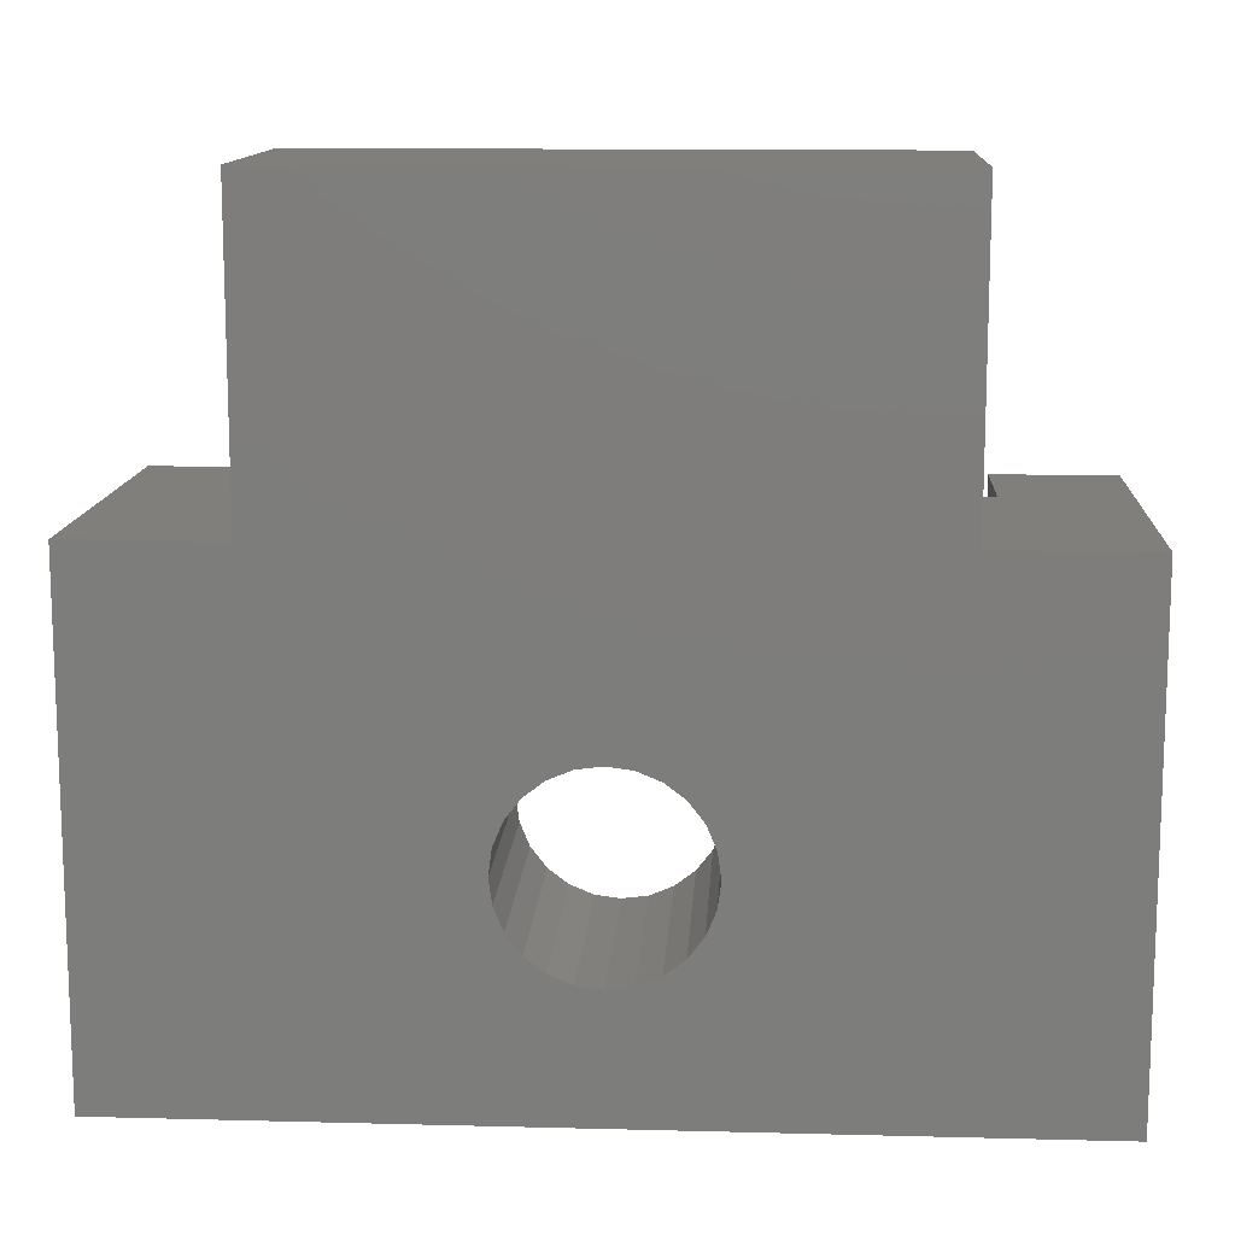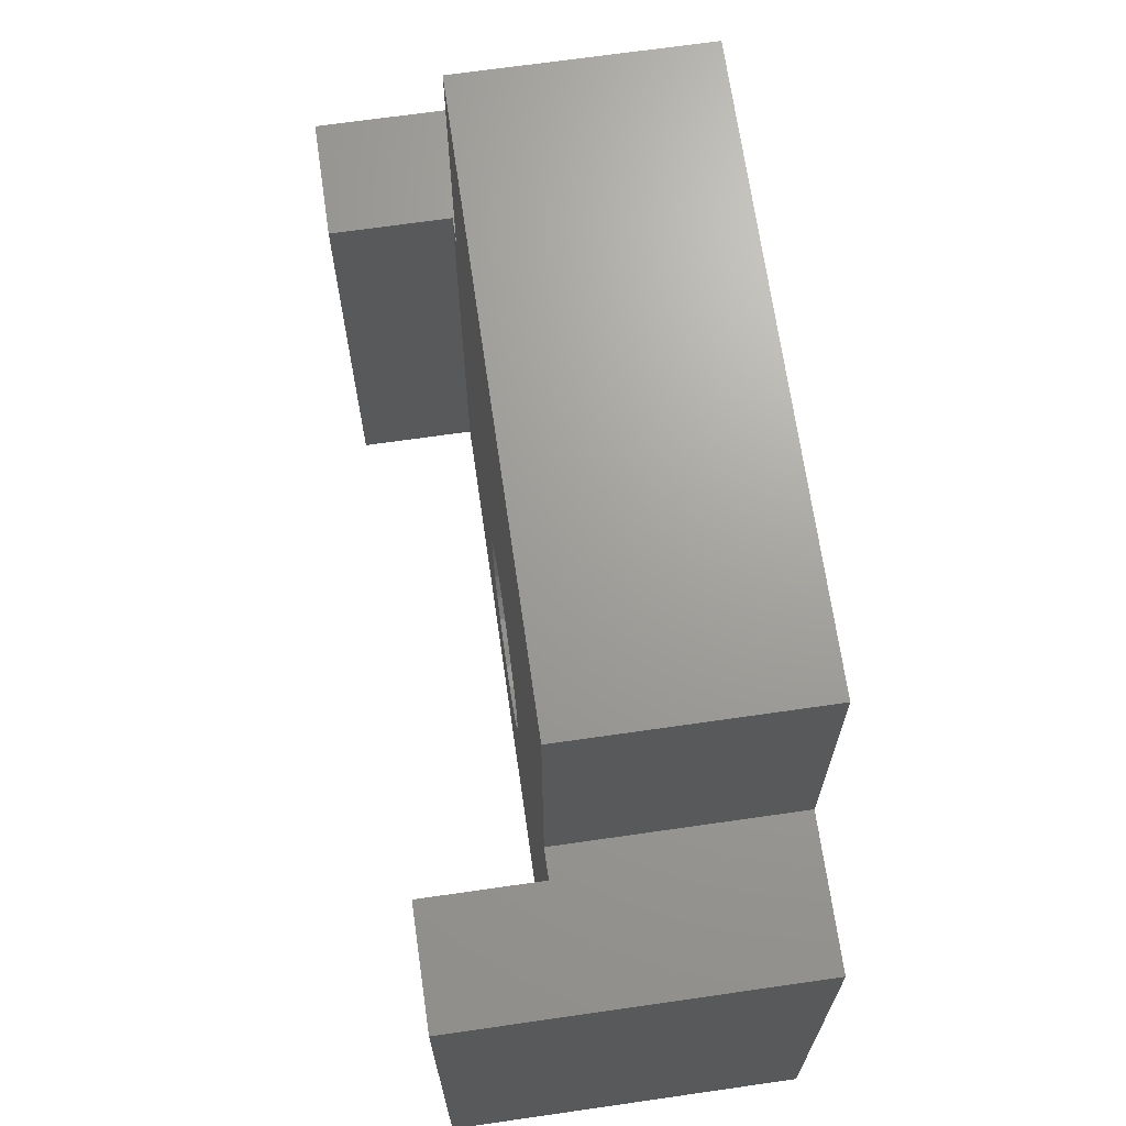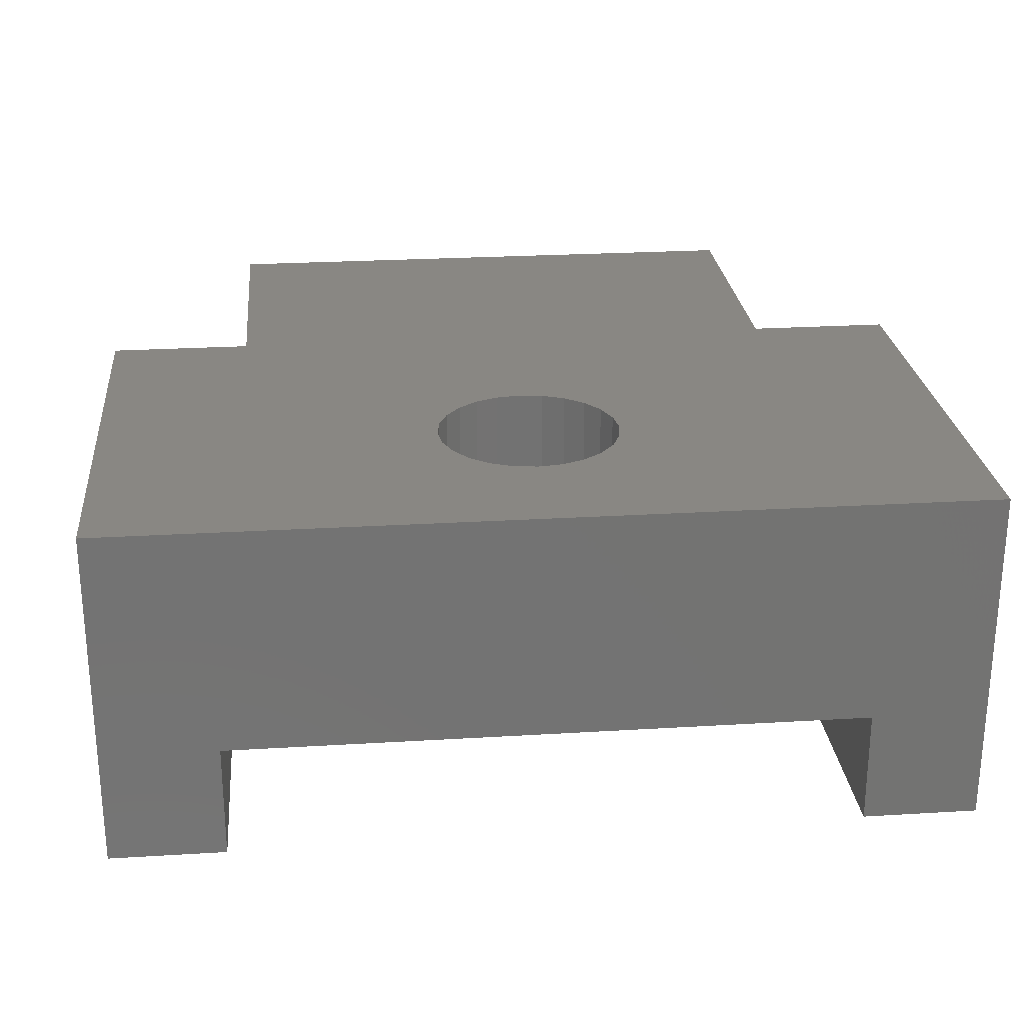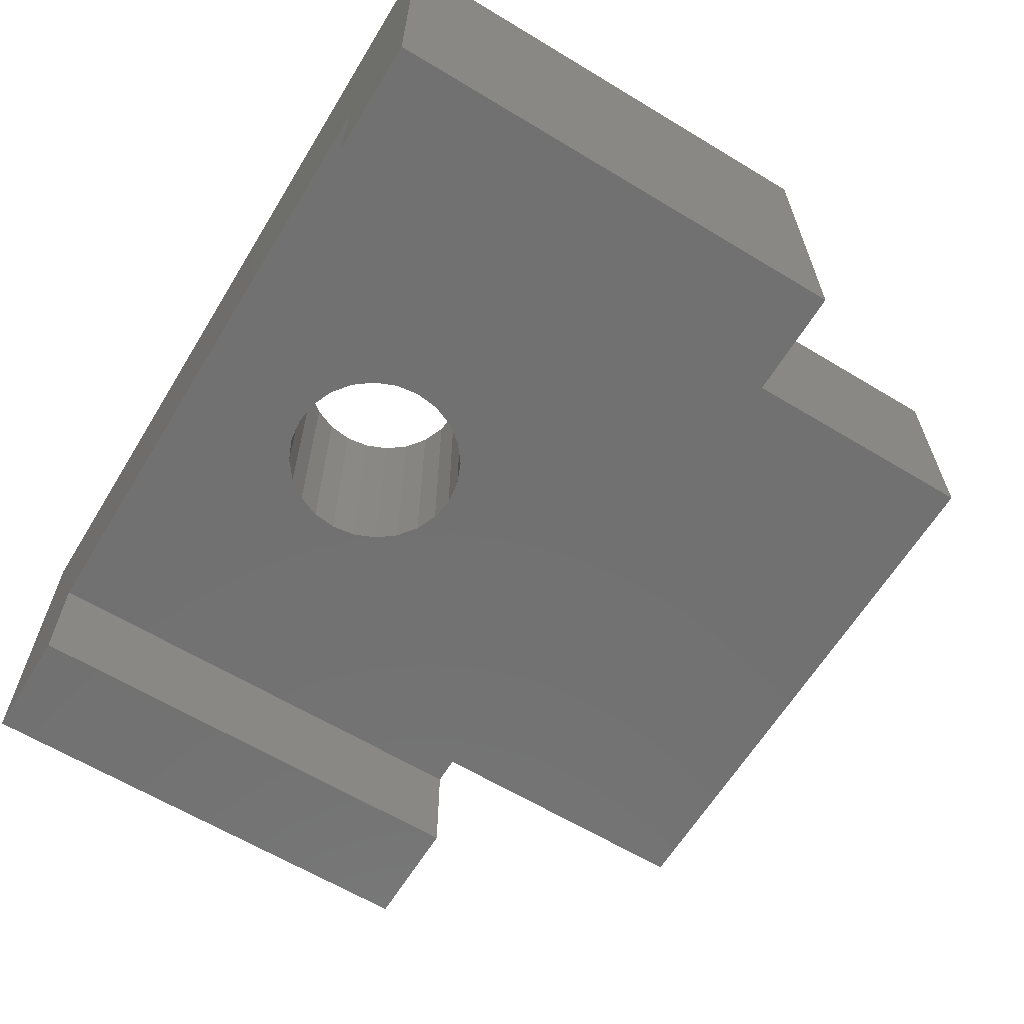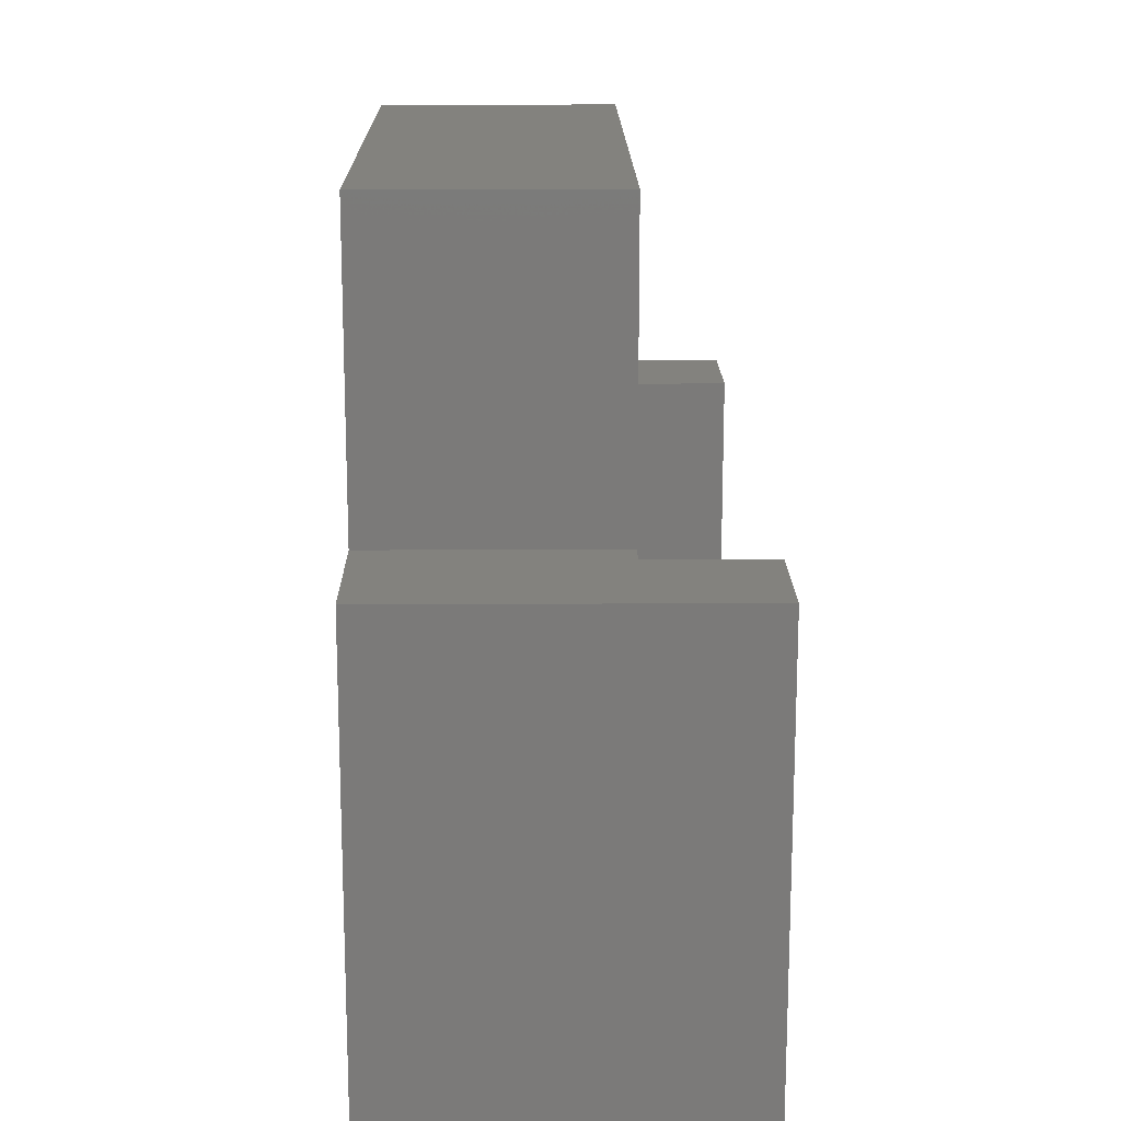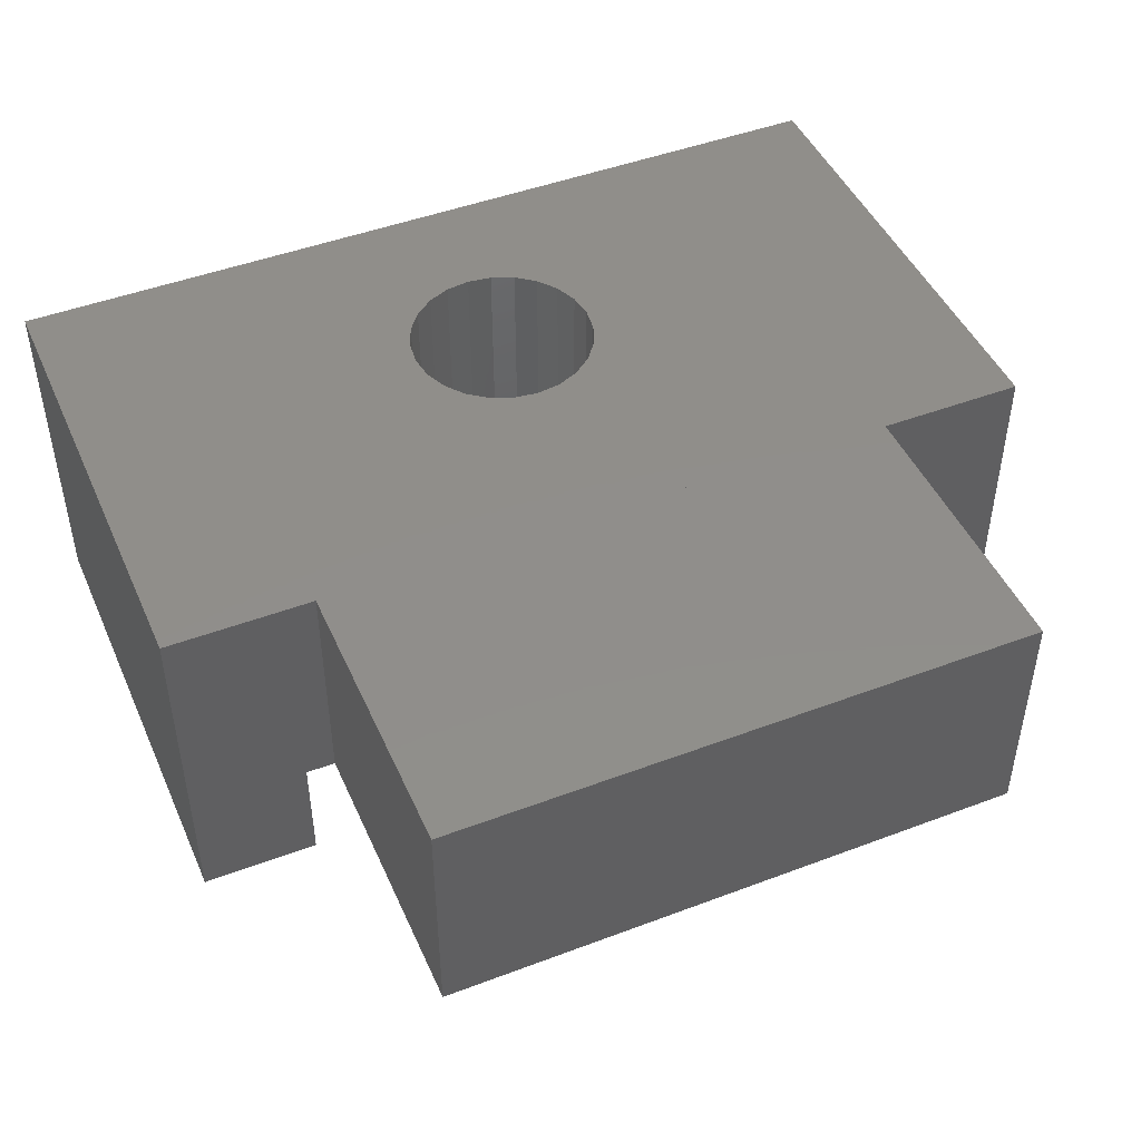
<metadata>
{"format":"stl","ext":"stl","renderer":"f3d","projection":"perspective","resolution":1024,"background":"white","views":[{"elev":12.6,"azim":-176.6,"up":"+Z"},{"elev":68.6,"azim":81.8,"up":"+Z"},{"elev":25.2,"azim":174.4,"up":"+Y"},{"elev":-63.2,"azim":-121.4,"up":"+Y"},{"elev":16.6,"azim":-90.7,"up":"+Z"},{"elev":46.5,"azim":-23.3,"up":"+Y"}]}
</metadata>
<code>
# stl→obj: 72 verts, 144 faces
v 432.7 92 18.72
v 430.7 98 18.72
v 430.7 92 18.72
v 432.7 94 18.72
v 433.2 98 18.72
v 433.2 94 18.72
v 443.2 94 18.72
v 443.2 98 23.72
v 443.2 94 23.72
v 443.2 98 18.72
v 433.2 98 23.72
v 433.2 94 23.72
v 445.7 98 10.42
v 439.4 98 12.94
v 445.7 98 18.72
v 439 98 12.68
v 438.7 98 12.52
v 430.7 98 10.42
v 438.2 98 12.47
v 439.6 98 13.27
v 439.8 98 13.66
v 439.8 98 14.07
v 439.8 98 14.48
v 439.6 98 14.87
v 439.4 98 15.2
v 439 98 15.46
v 438.7 98 15.61
v 438.2 98 15.67
v 437.8 98 12.52
v 437.4 98 12.68
v 437.1 98 12.94
v 436.9 98 13.27
v 436.7 98 13.66
v 436.6 98 14.07
v 436.7 98 14.48
v 436.9 98 14.87
v 437.1 98 15.2
v 437.4 98 15.46
v 437.8 98 15.61
v 445.7 92 18.72
v 443.7 94 18.72
v 443.7 92 18.72
v 430.7 92 10.42
v 432.7 92 10.42
v 432.7 94 10.42
v 443.7 94 10.42
v 445.7 92 10.42
v 443.7 92 10.42
v 436.7 94 13.66
v 436.6 94 14.07
v 436.7 94 14.48
v 436.9 94 14.87
v 437.1 94 15.2
v 437.4 94 15.46
v 437.8 94 15.61
v 438.2 94 15.67
v 438.7 94 15.61
v 439 94 15.46
v 439.4 94 15.2
v 439.6 94 14.87
v 439.8 94 14.48
v 439.8 94 14.07
v 439.8 94 13.66
v 439.6 94 13.27
v 439.4 94 12.94
v 439 94 12.68
v 438.7 94 12.52
v 438.2 94 12.47
v 437.8 94 12.52
v 437.4 94 12.68
v 437.1 94 12.94
v 436.9 94 13.27
f 1 2 3
f 2 1 4
f 2 4 5
f 5 4 6
f 7 8 9
f 8 7 10
f 9 11 12
f 11 9 8
f 11 6 12
f 6 11 5
f 13 14 15
f 14 13 16
f 16 13 17
f 17 13 18
f 17 18 19
f 15 14 20
f 15 20 21
f 15 21 22
f 15 22 23
f 15 23 24
f 15 24 25
f 15 25 26
f 15 26 27
f 15 27 28
f 18 29 19
f 29 18 30
f 30 18 31
f 31 18 2
f 31 2 32
f 32 2 33
f 33 2 34
f 34 2 35
f 35 2 36
f 36 2 37
f 37 2 38
f 38 2 39
f 39 2 28
f 28 2 5
f 28 5 15
f 15 5 10
f 5 8 10
f 8 5 11
f 40 41 42
f 41 10 7
f 10 41 15
f 15 41 40
f 2 43 3
f 43 2 18
f 18 44 43
f 44 18 45
f 45 18 13
f 45 13 46
f 46 13 47
f 47 48 46
f 13 40 47
f 40 13 15
f 1 43 44
f 43 1 3
f 40 48 47
f 48 40 42
f 42 46 48
f 46 42 41
f 44 4 1
f 4 44 45
f 49 34 50
f 34 49 33
f 50 35 51
f 35 50 34
f 51 36 52
f 36 51 35
f 52 37 53
f 37 52 36
f 37 54 53
f 54 37 38
f 38 55 54
f 55 38 39
f 39 56 55
f 56 39 28
f 28 57 56
f 57 28 27
f 27 58 57
f 58 27 26
f 26 59 58
f 59 26 25
f 25 60 59
f 60 25 24
f 24 61 60
f 61 24 23
f 23 62 61
f 62 23 22
f 22 63 62
f 63 22 21
f 21 64 63
f 64 21 20
f 20 65 64
f 65 20 14
f 65 16 66
f 16 65 14
f 66 17 67
f 17 66 16
f 67 19 68
f 19 67 17
f 68 29 69
f 29 68 19
f 69 30 70
f 30 69 29
f 70 31 71
f 31 70 30
f 71 32 72
f 32 71 31
f 72 33 49
f 33 72 32
f 45 72 4
f 72 45 71
f 71 45 70
f 70 45 69
f 69 45 46
f 69 46 68
f 4 72 49
f 4 49 50
f 4 50 51
f 4 51 52
f 4 52 53
f 4 53 54
f 4 54 55
f 4 55 56
f 46 67 68
f 67 46 66
f 66 46 65
f 65 46 64
f 64 46 41
f 64 41 63
f 63 41 62
f 62 41 61
f 61 41 60
f 60 41 59
f 59 41 58
f 58 41 57
f 57 41 56
f 56 41 7
f 56 7 4
f 6 4 7
f 9 6 7
f 6 9 12

</code>
